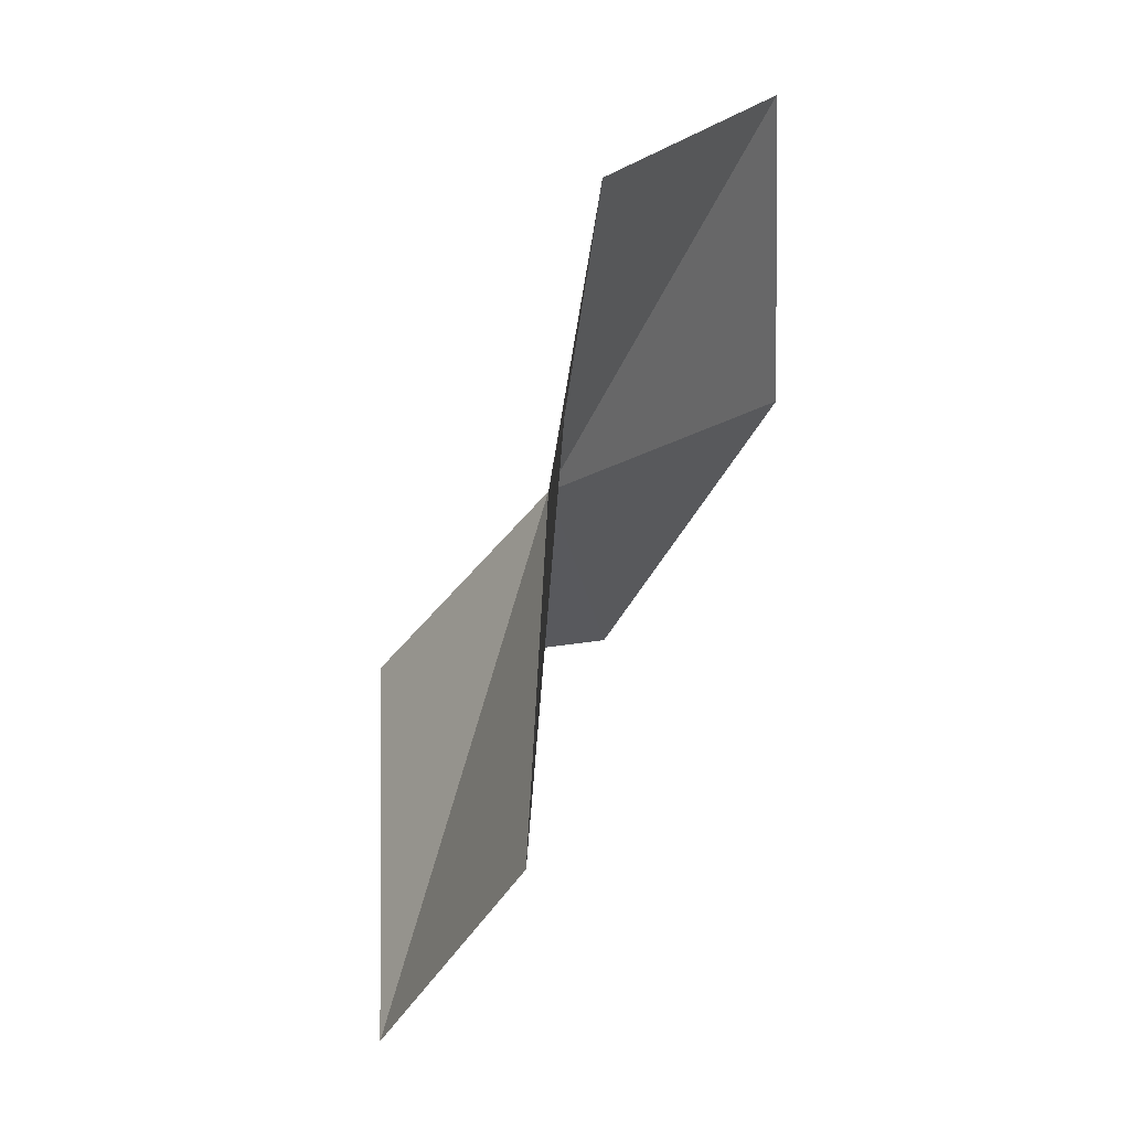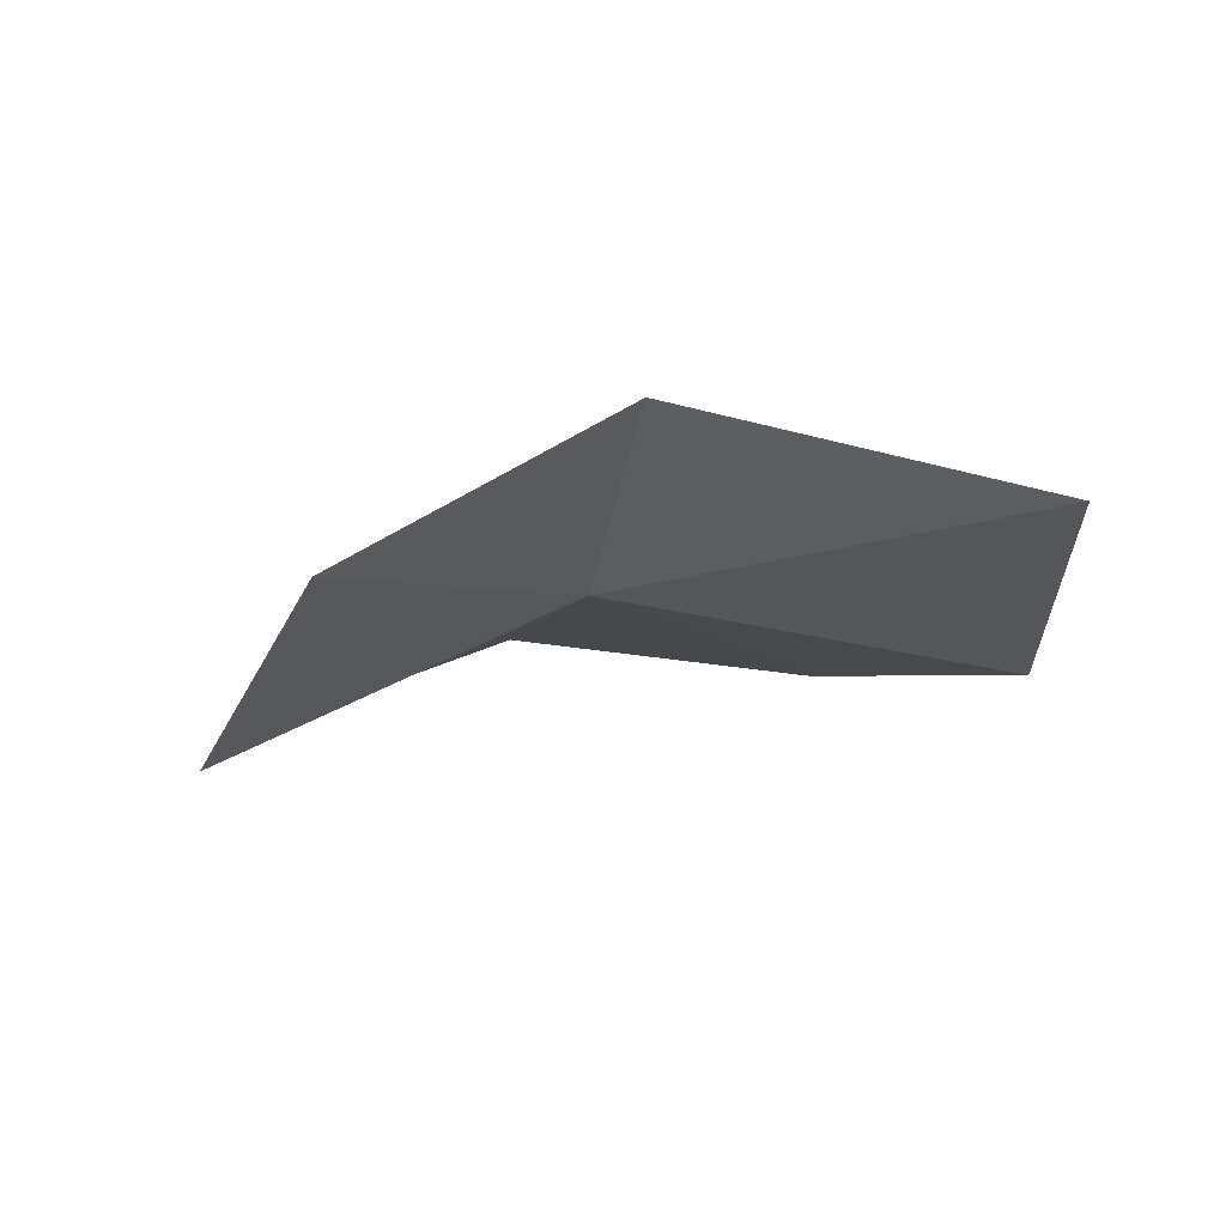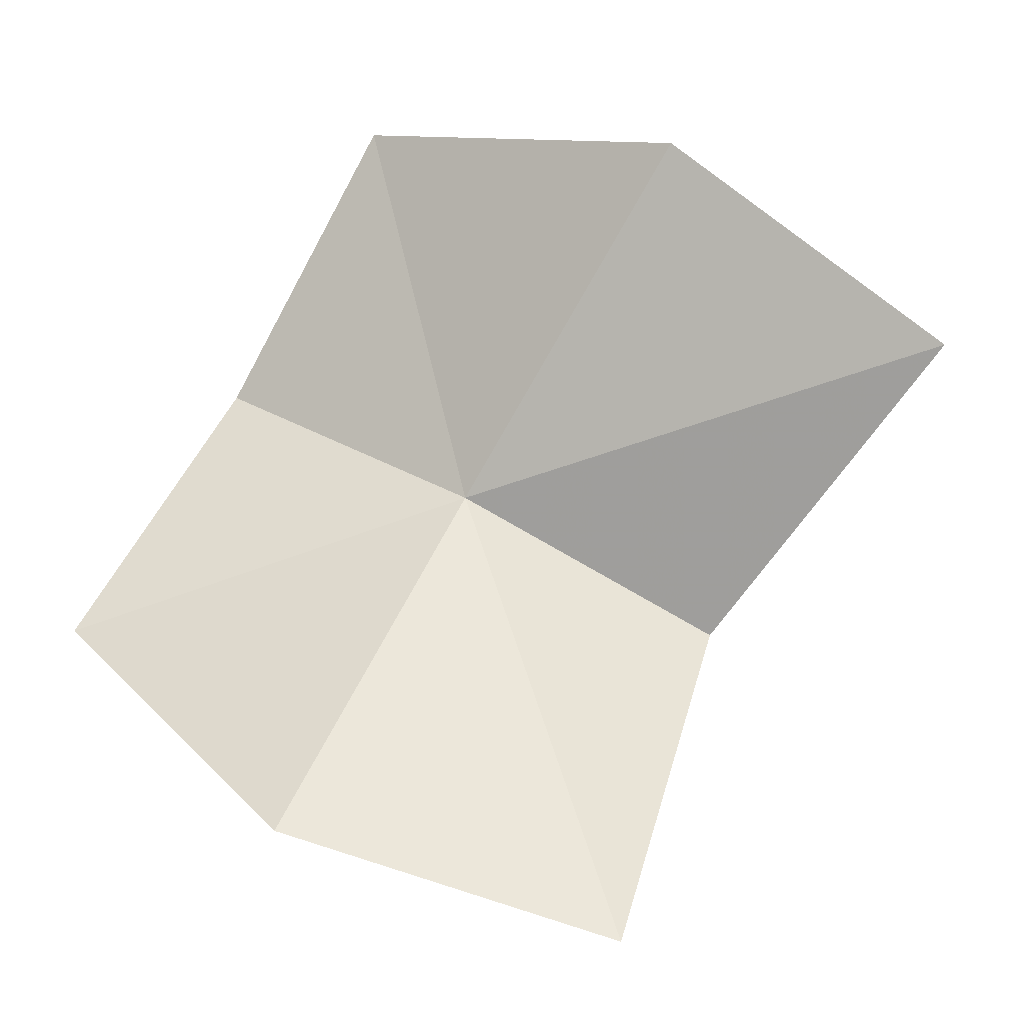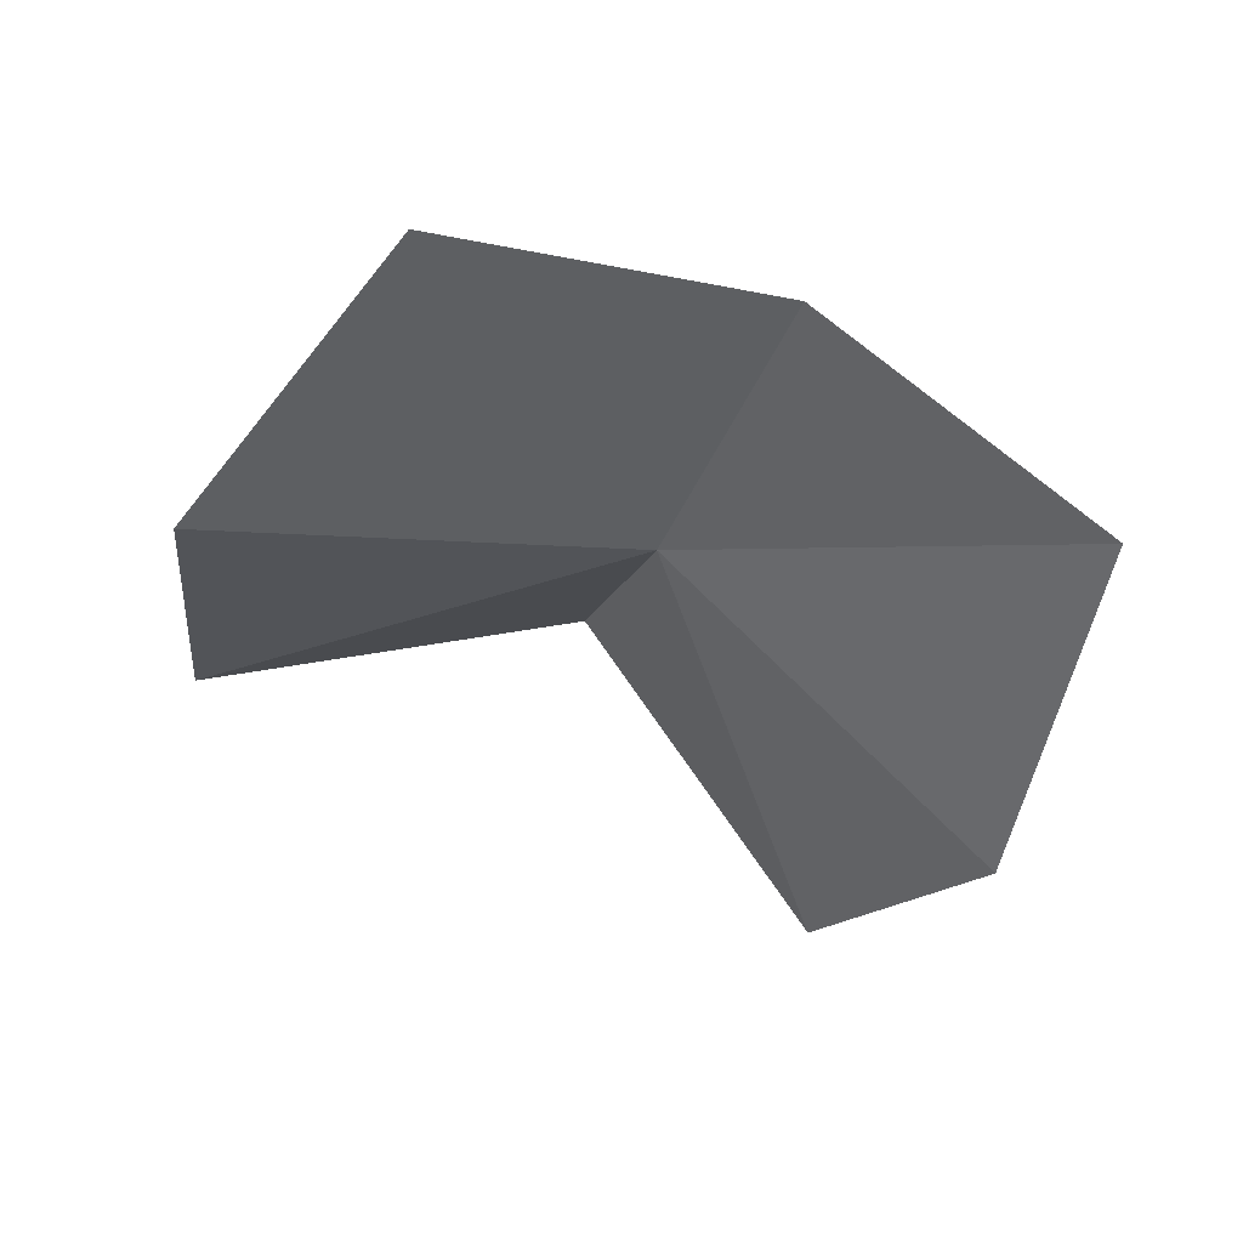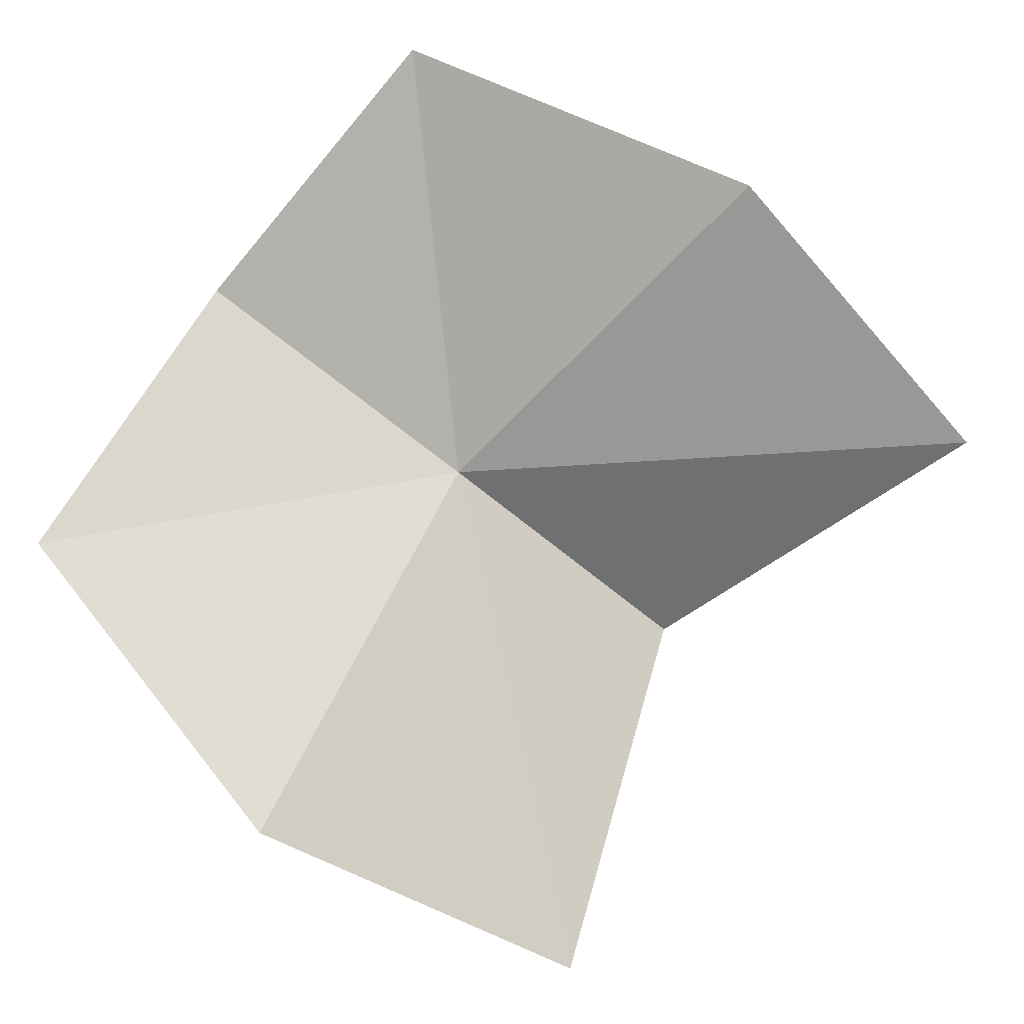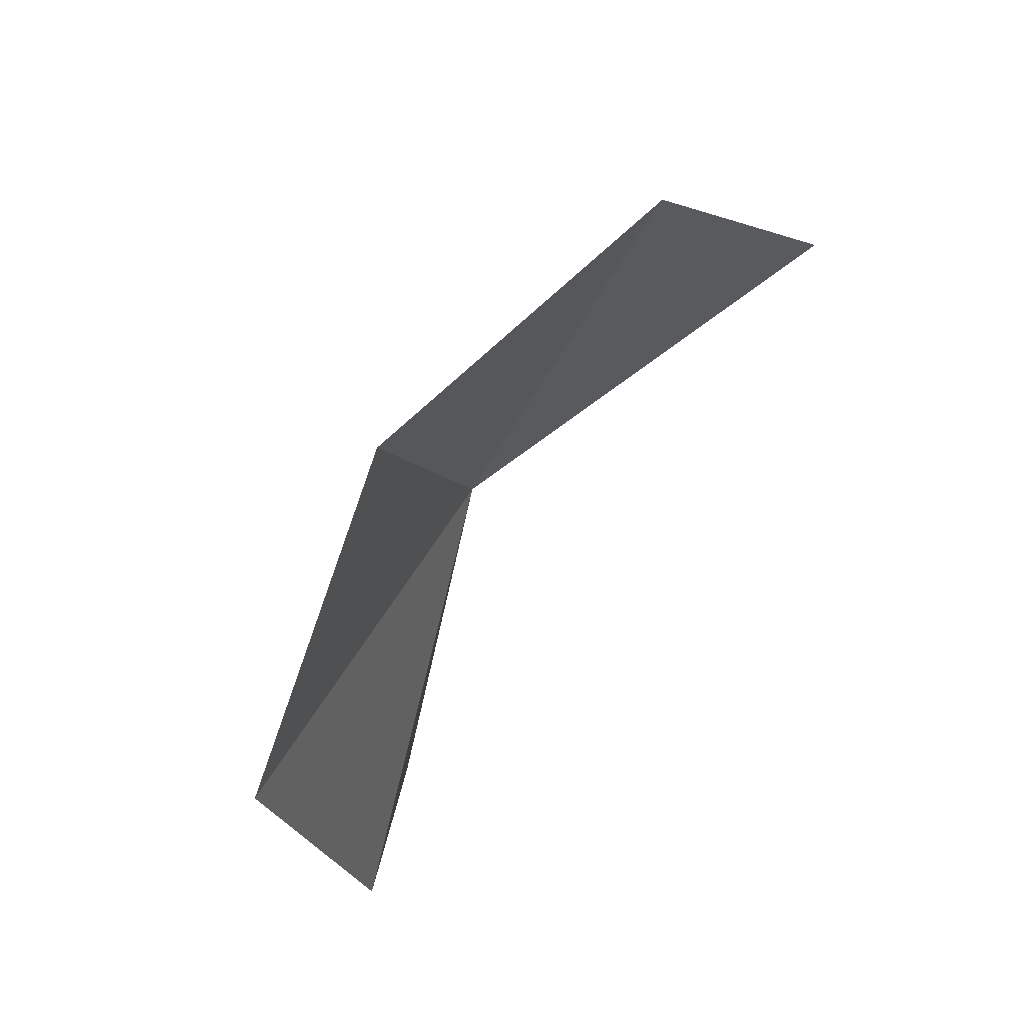
<metadata>
{"format":"obj","ext":"obj","renderer":"f3d","projection":"perspective","resolution":1024,"background":"white","views":[{"elev":-16.7,"azim":119.0,"up":"+Y"},{"elev":23.5,"azim":-64.0,"up":"+Z"},{"elev":-45.8,"azim":-133.5,"up":"+Y"},{"elev":-73.7,"azim":109.2,"up":"+Z"},{"elev":-25.2,"azim":-149.6,"up":"+Y"},{"elev":32.0,"azim":146.8,"up":"+Y"}]}
</metadata>
<code>
v -51.87 -38.44 19.2
v -50.77 -37.38 18.3
v -49.86 -38.89 17.99
v -50.91 -40.54 18.77
v -54.5 -38.45 20.3
v -53.9 -37.37 18.86
v -52.24 -36.37 18.07
v -52.46 -39.04 20.56
v -52 -41.09 20.22
f 1 3 2
f 1 4 3
f 1 6 5
f 1 7 6
f 1 2 7
f 1 5 8
f 1 8 9
f 1 9 4

</code>
